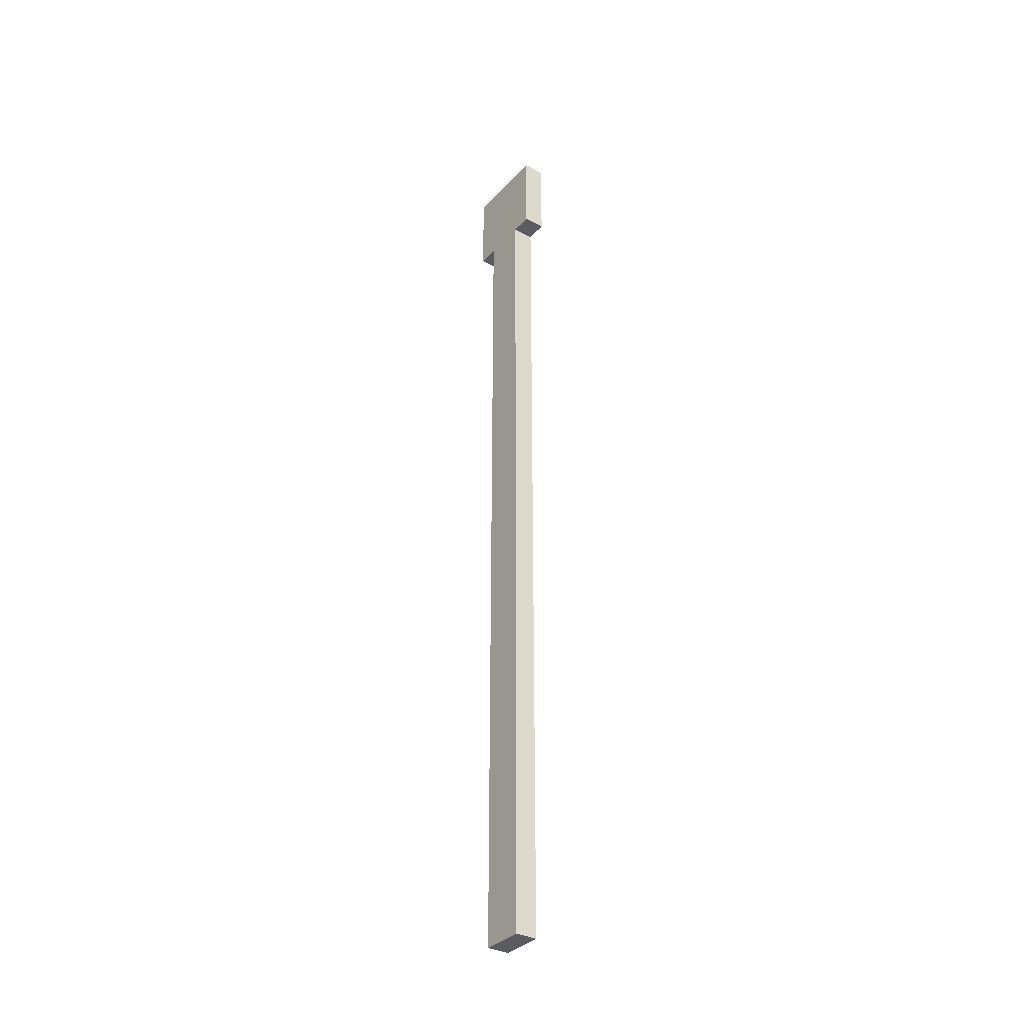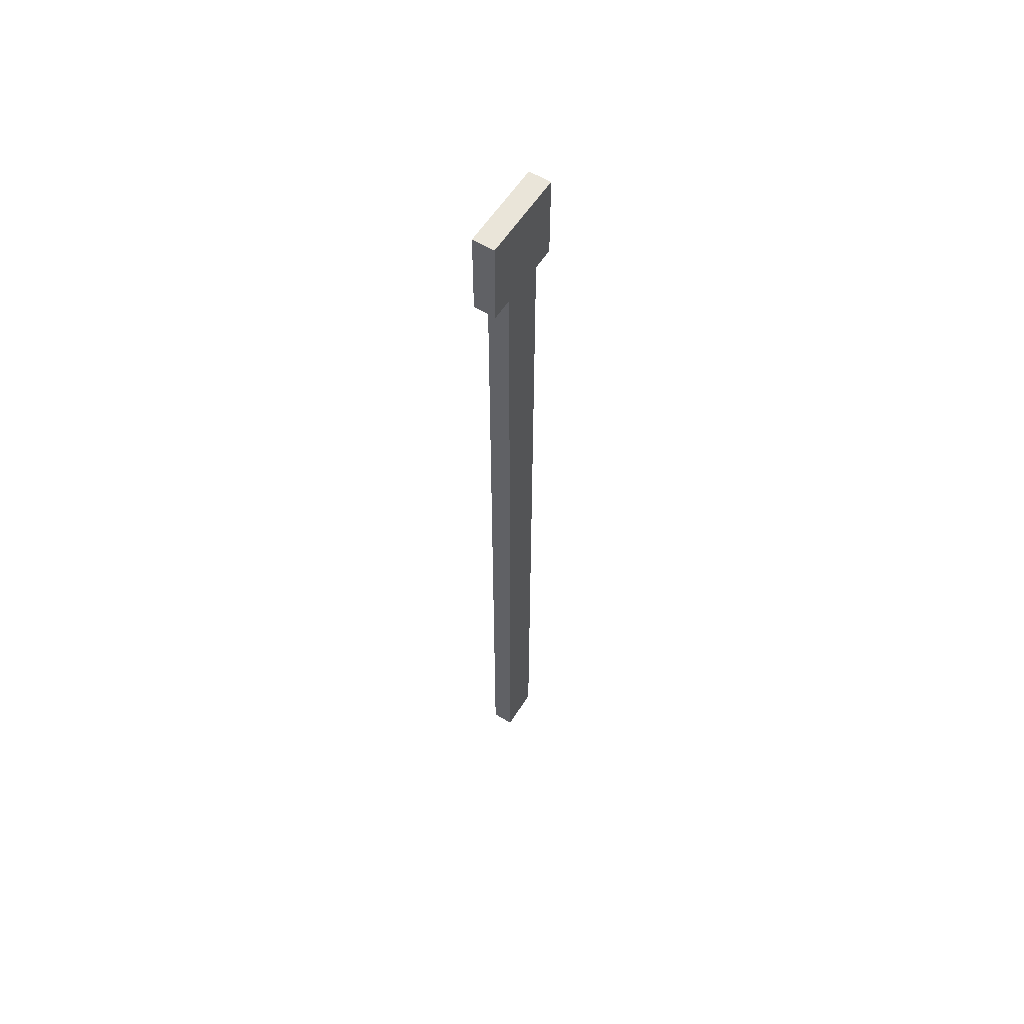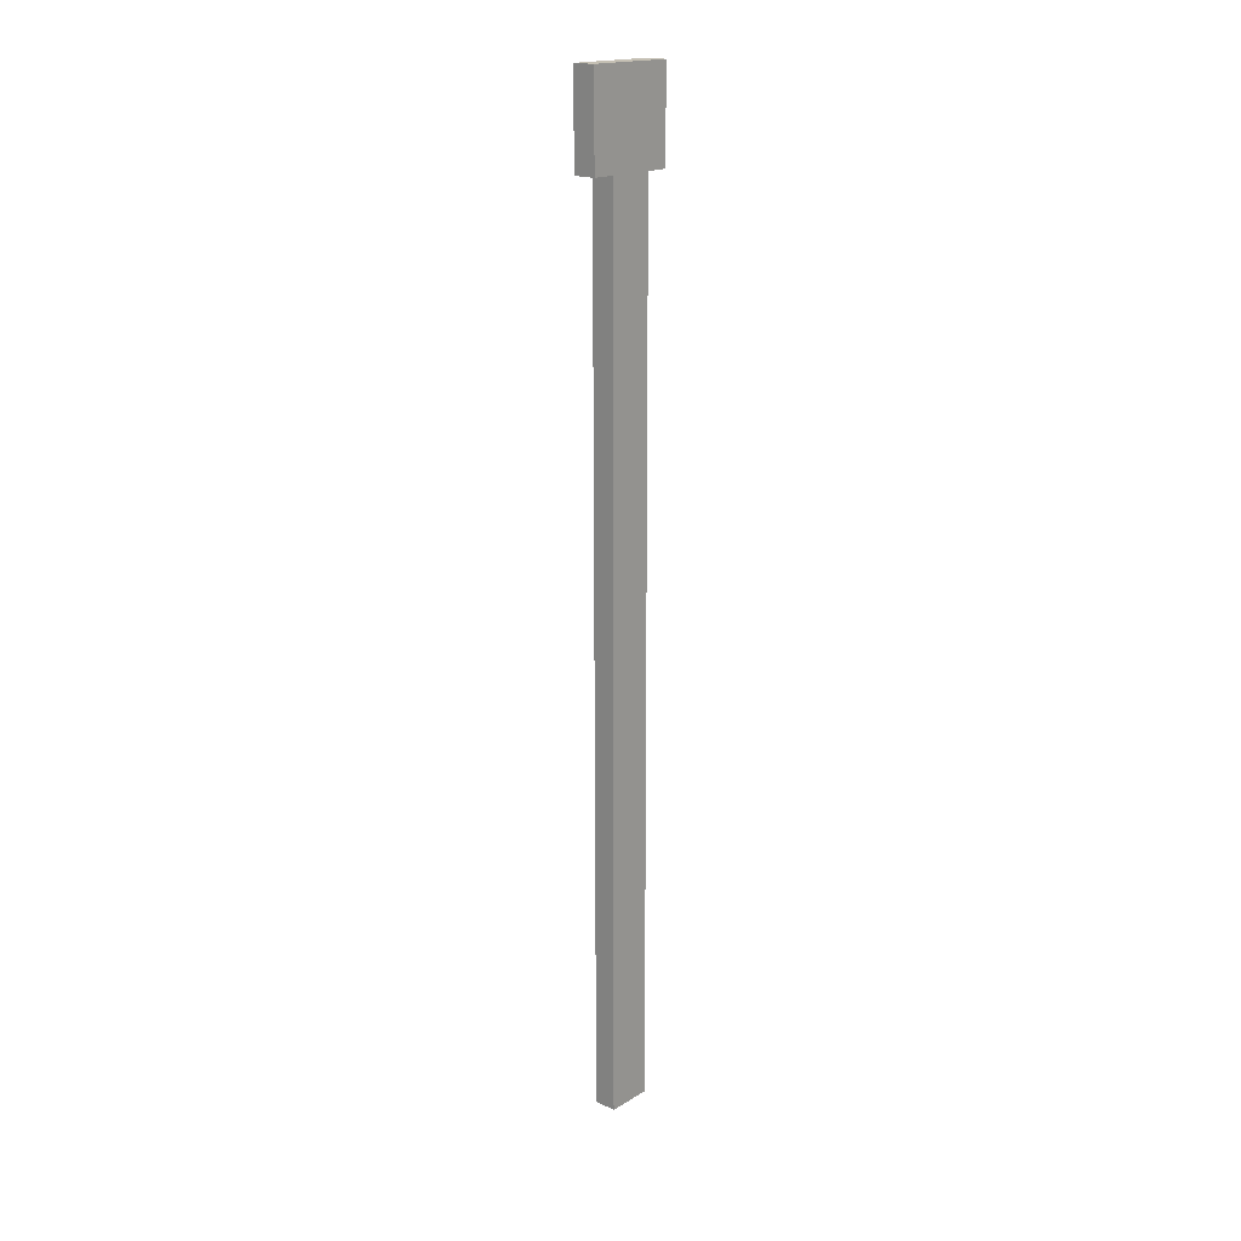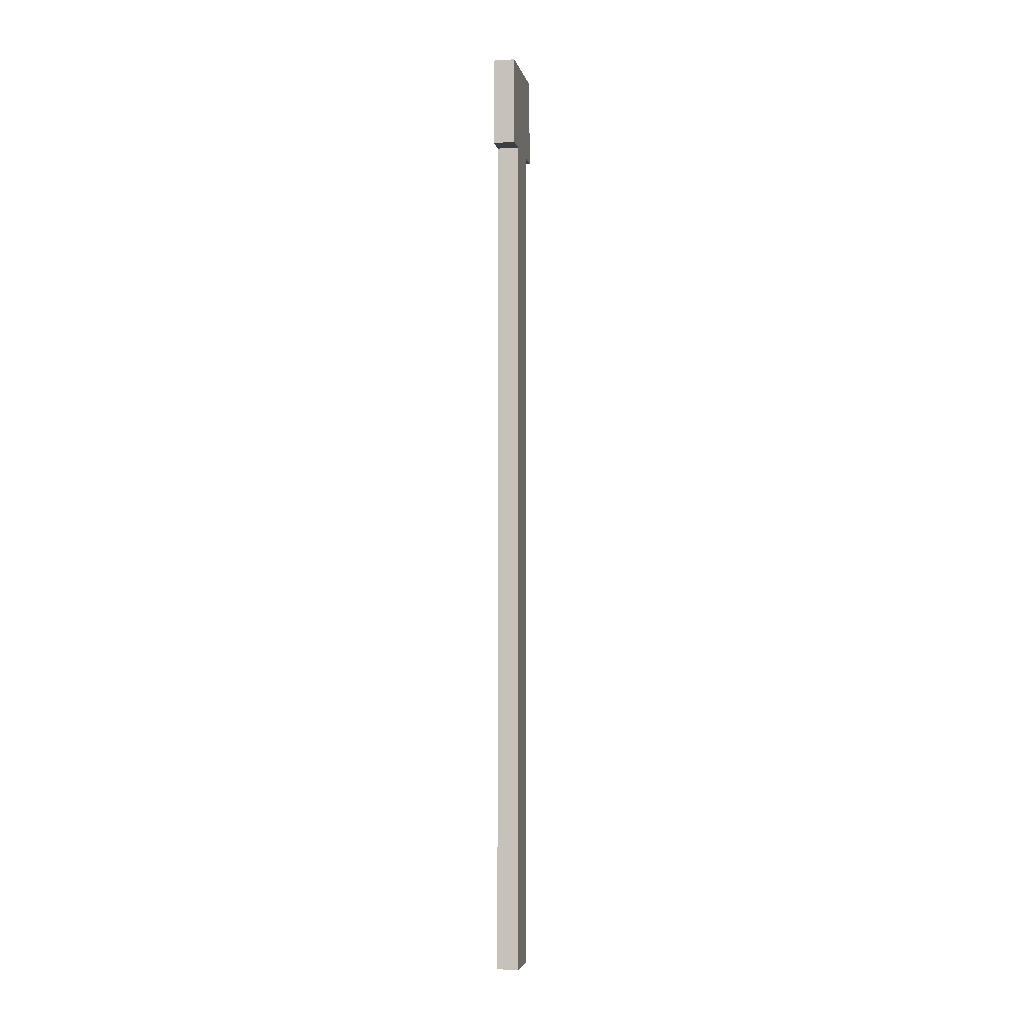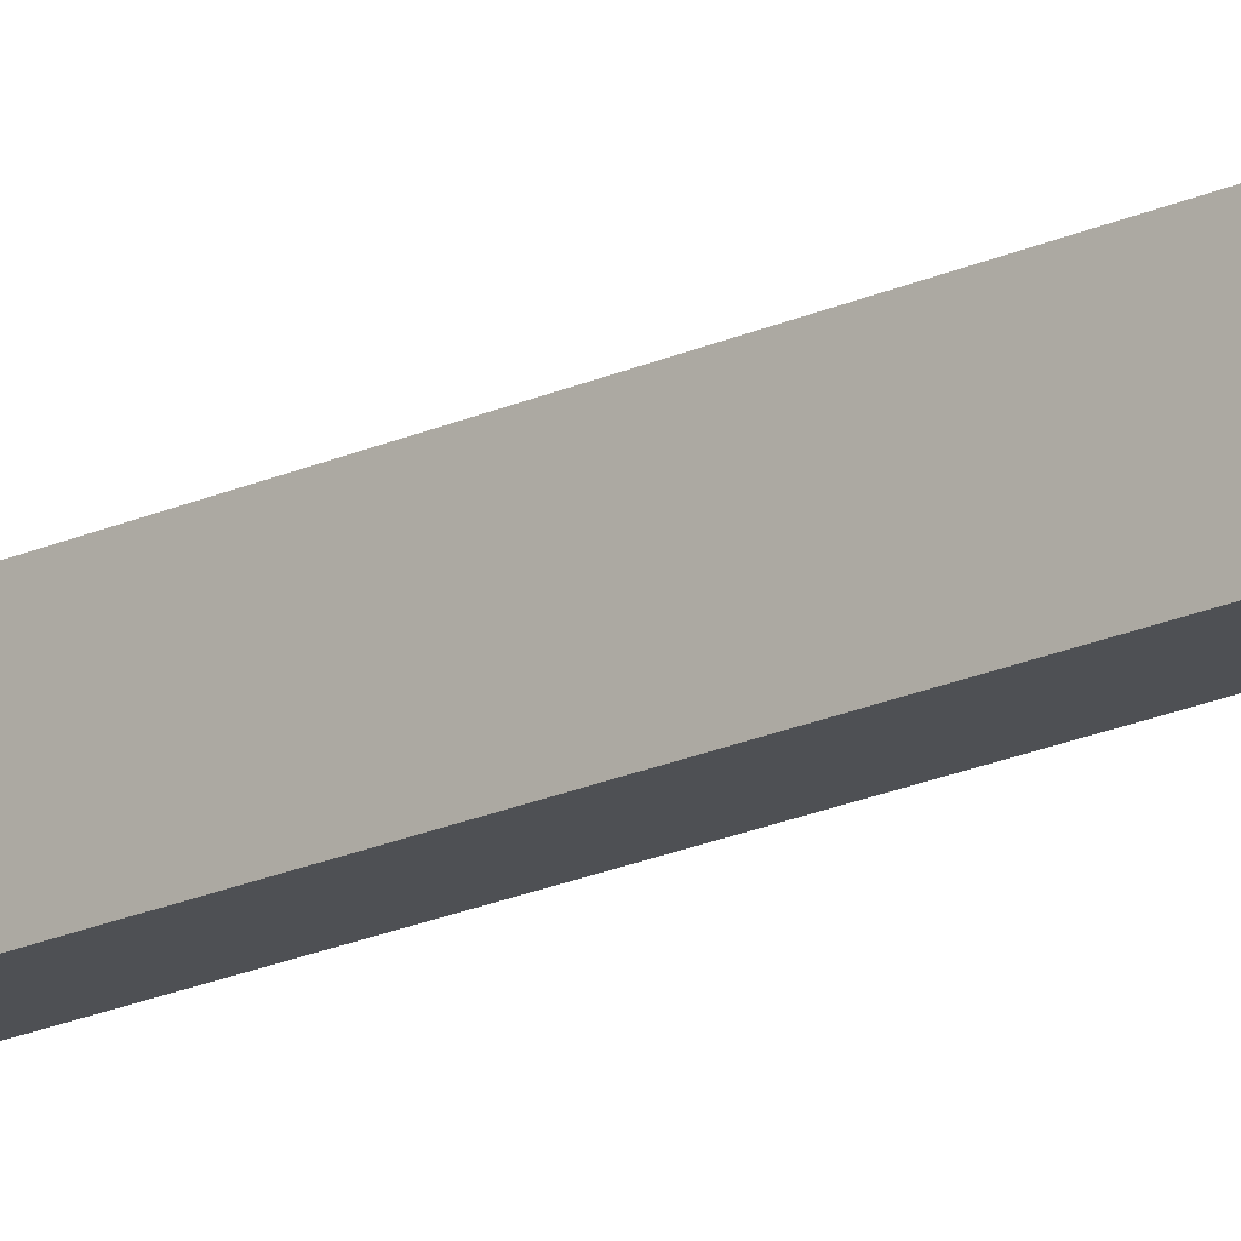
<metadata>
{"format":"obj","ext":"obj","renderer":"f3d","projection":"perspective","resolution":1024,"background":"white","views":[{"elev":-34.5,"azim":144.3,"up":"+Z"},{"elev":58.2,"azim":32.2,"up":"+Z"},{"elev":18.3,"azim":-138.8,"up":"+Z"},{"elev":-3.6,"azim":11.0,"up":"+Z"},{"elev":-19.0,"azim":-48.1,"up":"+Y"}]}
</metadata>
<code>
o cube
v -1.375 0.125 2.625
v -1.375 0.125 2.375
v -1.375 -0.125 2.625
v -1.375 -0.125 2.375
v -1.438 0.125 2.625
v -1.438 0.125 2.375
v -1.438 -0.125 2.625
v -1.438 -0.125 2.375
v -1.375 0.0625 1.188
v -1.375 0.0625 -0.0625
v -1.375 -0.0625 1.188
v -1.375 -0.0625 -0.0625
v -1.438 0.0625 1.188
v -1.438 0.0625 -0.0625
v -1.438 -0.0625 1.188
v -1.438 -0.0625 -0.0625
v -1.375 0.0625 2.375
v -1.375 0.0625 1.188
v -1.375 -0.0625 2.375
v -1.375 -0.0625 1.188
v -1.438 0.0625 2.375
v -1.438 0.0625 1.188
v -1.438 -0.0625 2.375
v -1.438 -0.0625 1.188
f 4 2 1 3
f 7 5 6 8
f 1 2 6 5
f 4 3 7 8
f 3 1 5 7
f 8 6 2 4
f 12 10 9 11
f 15 13 14 16
f 9 10 14 13
f 12 11 15 16
f 16 14 10 12
f 20 18 17 19
f 23 21 22 24
f 17 18 22 21
f 20 19 23 24

</code>
